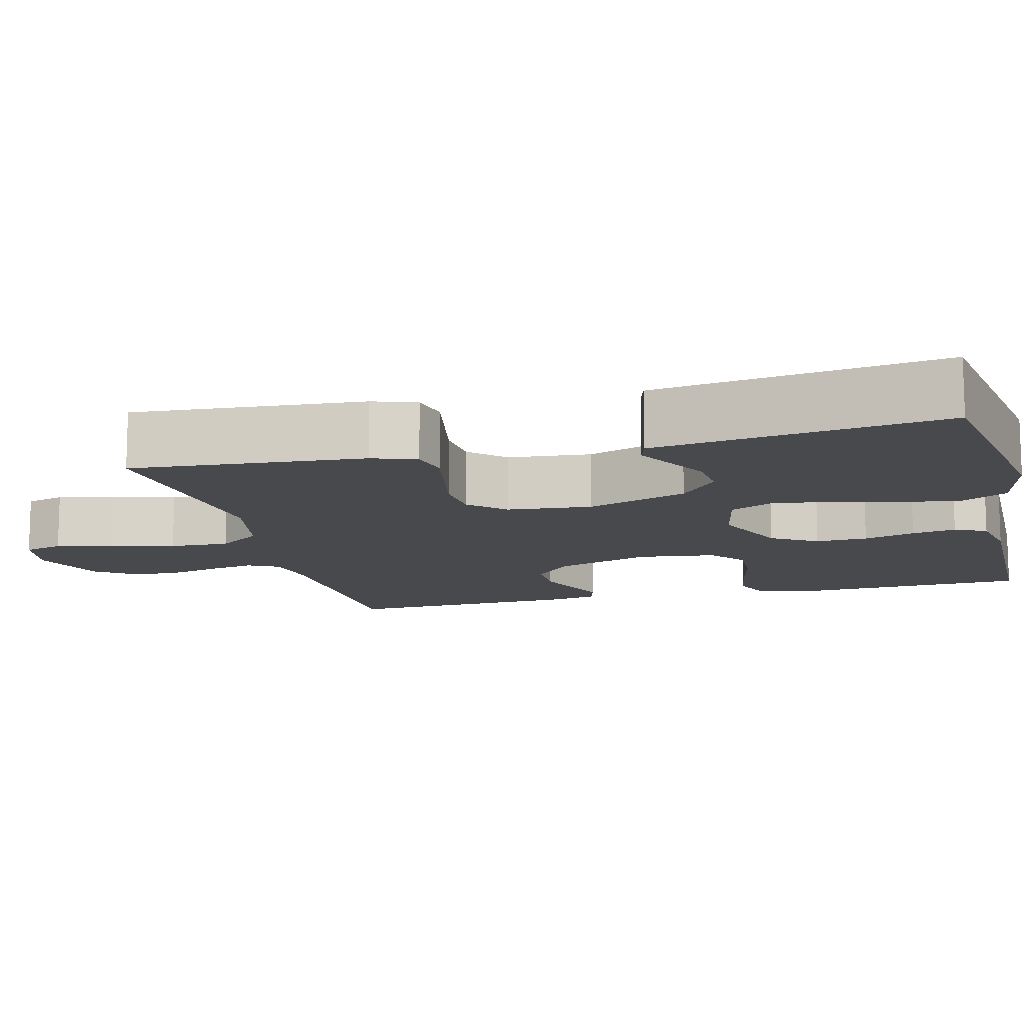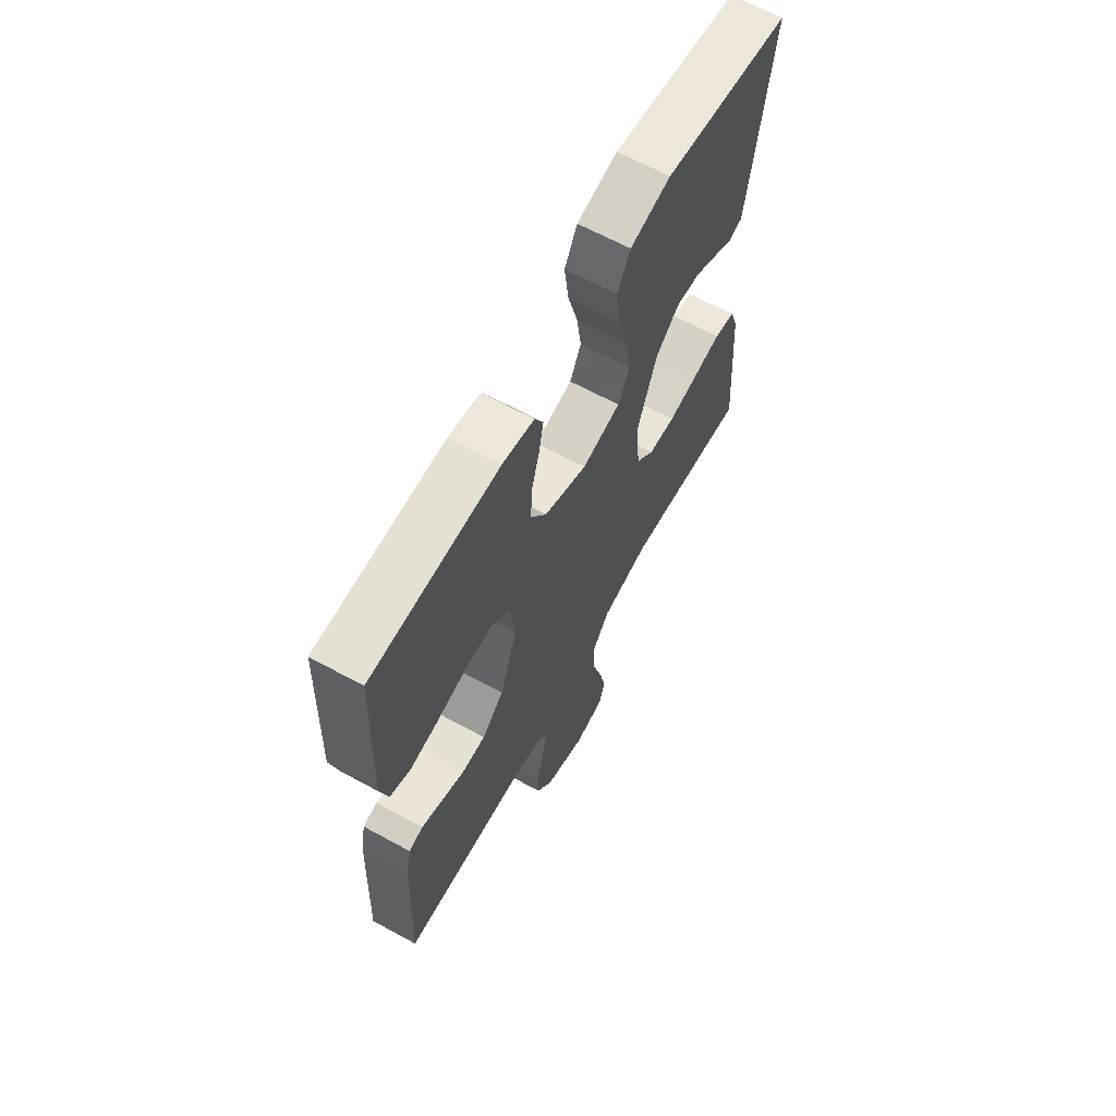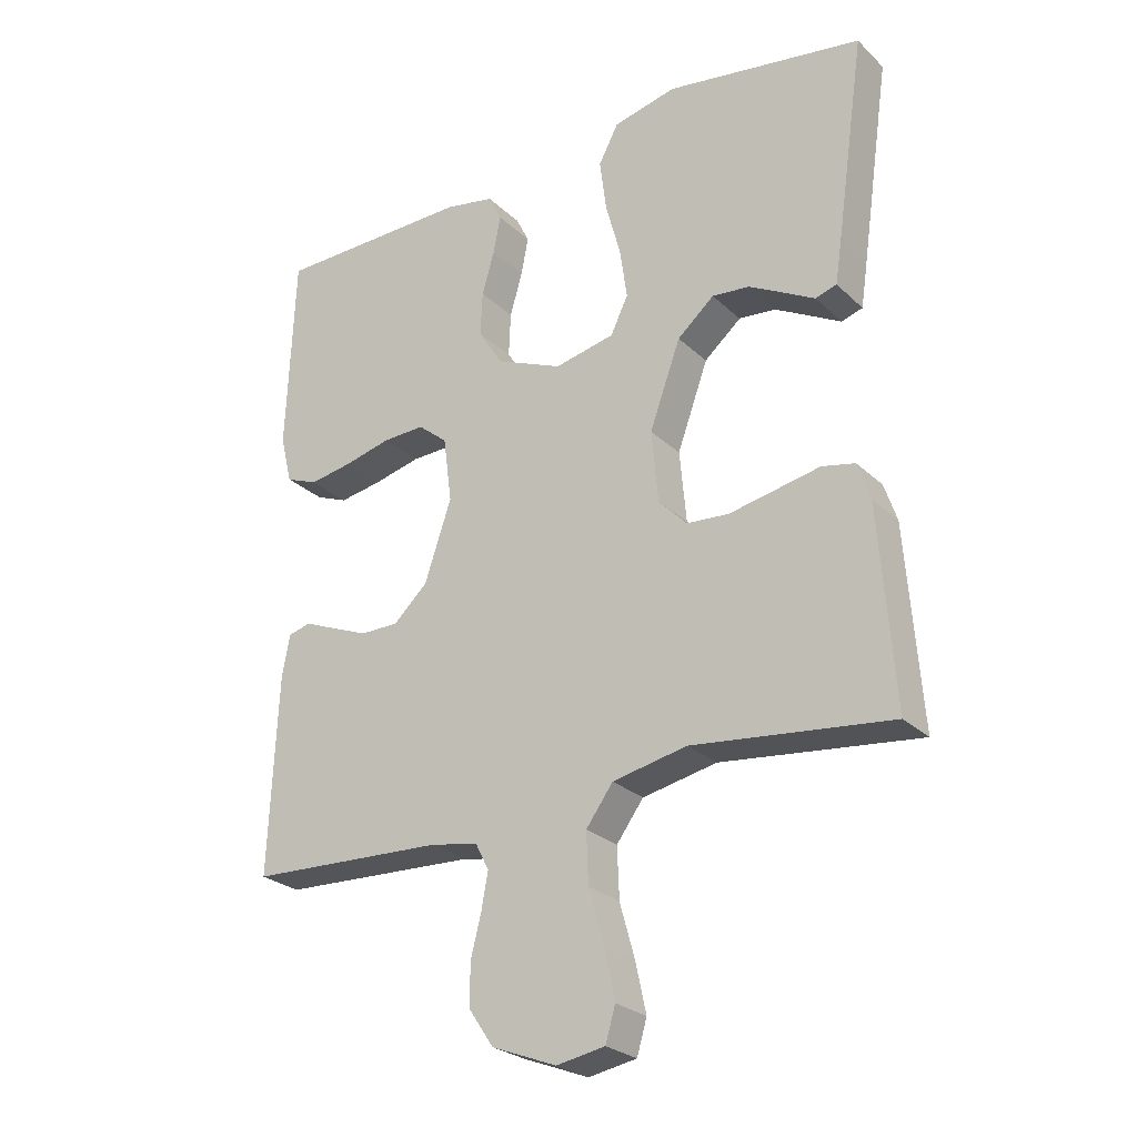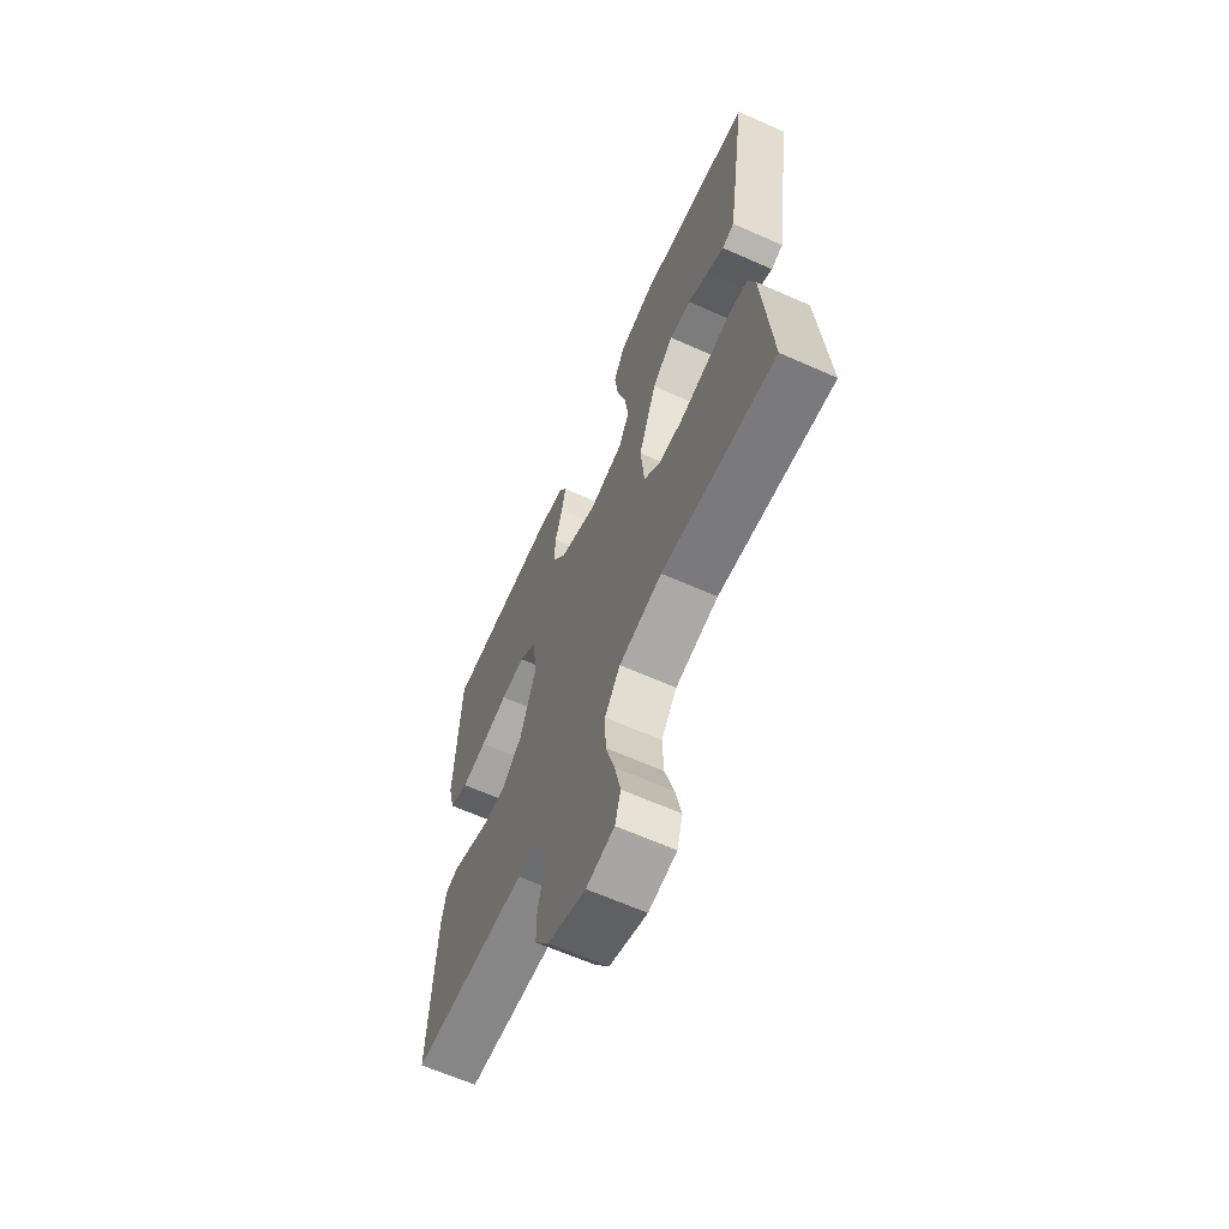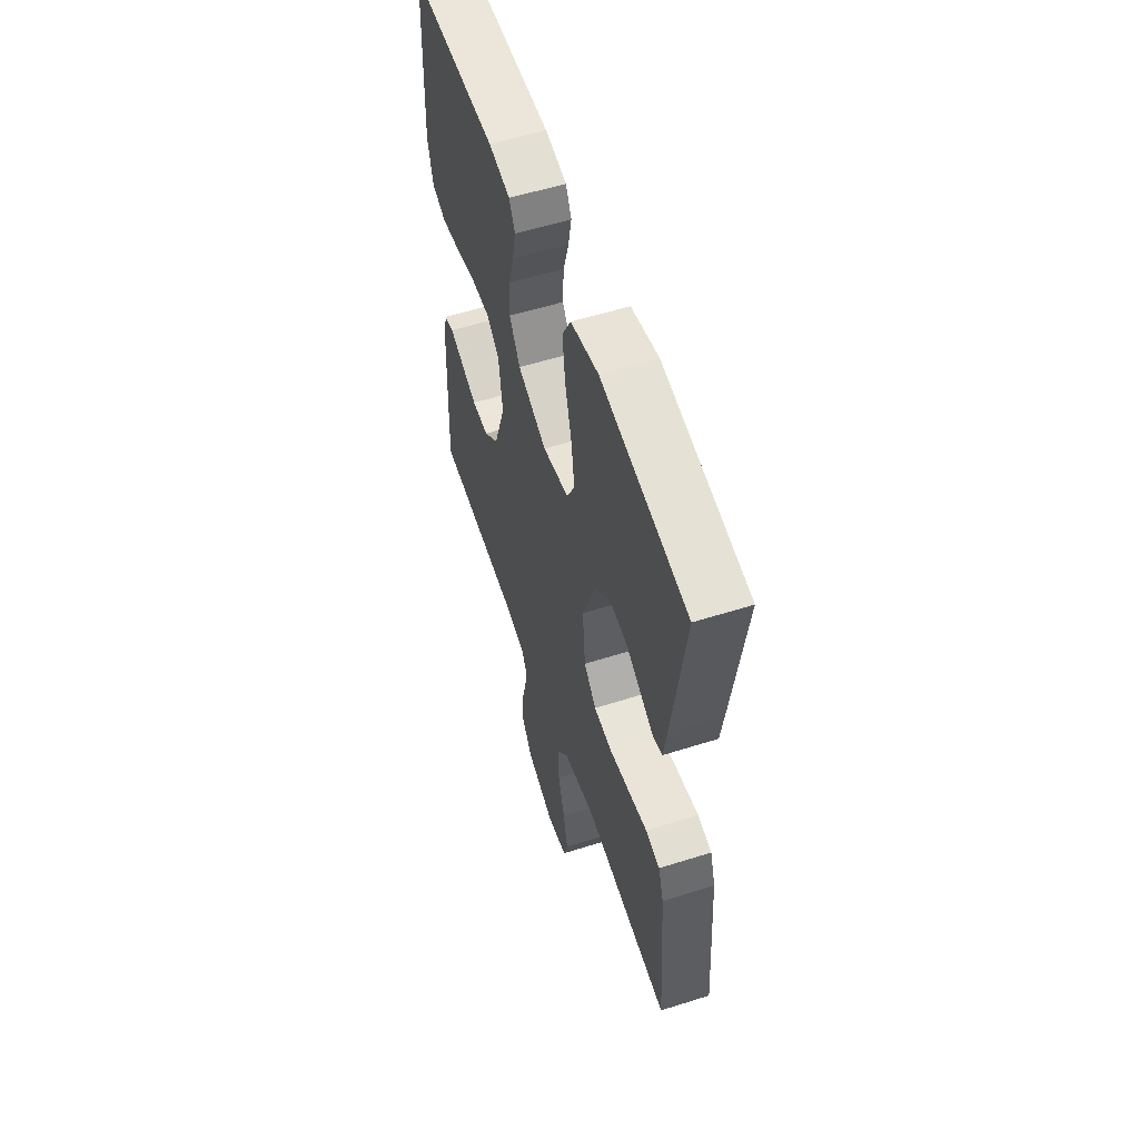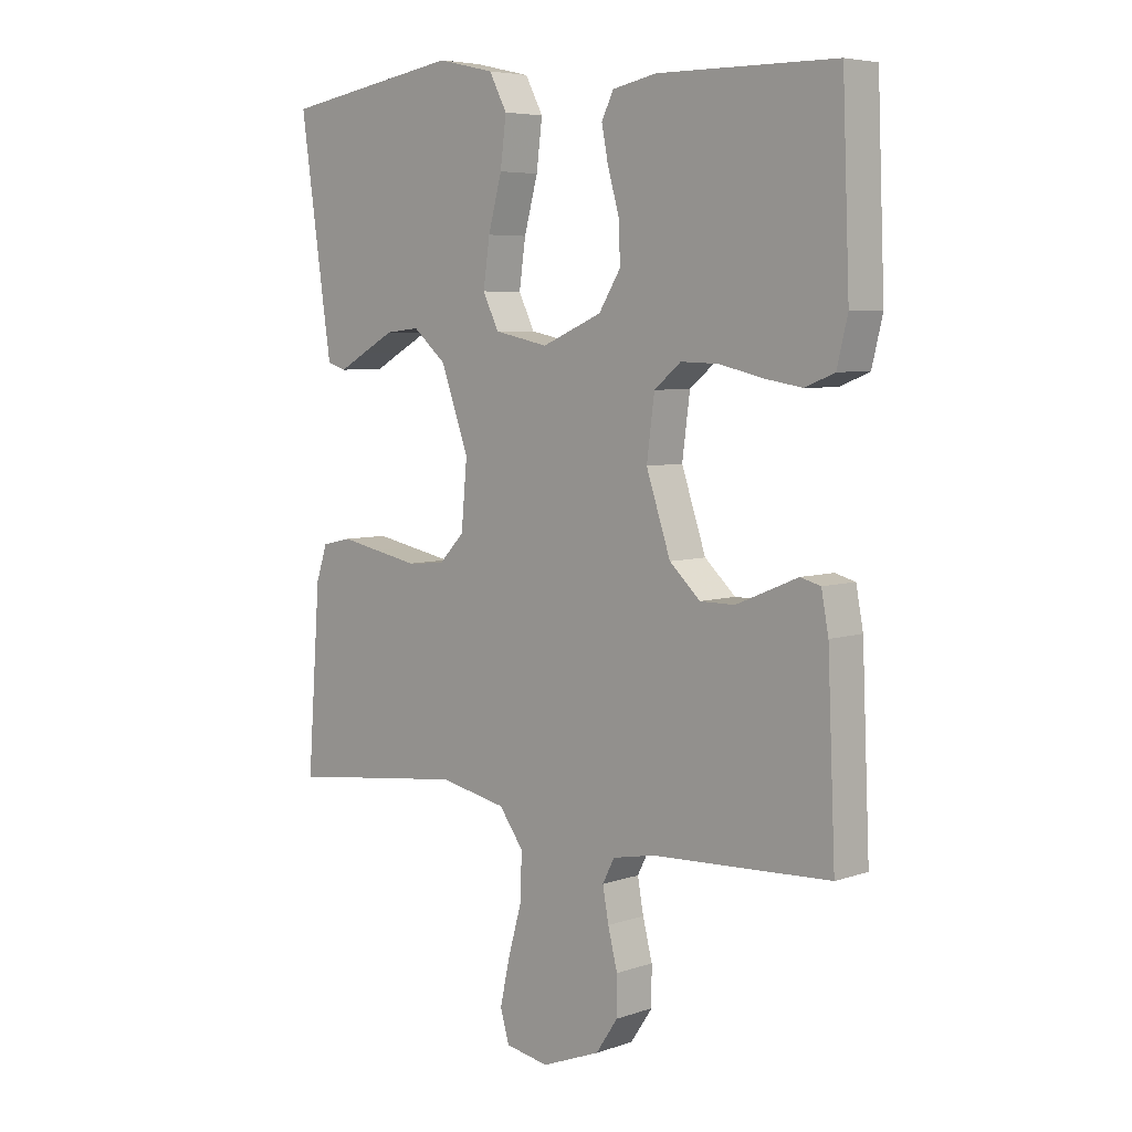
<metadata>
{"format":"obj","ext":"obj","renderer":"f3d","projection":"perspective","resolution":1024,"background":"white","views":[{"elev":-12.4,"azim":-75.9,"up":"+Y"},{"elev":65.1,"azim":118.7,"up":"+Z"},{"elev":-26.1,"azim":-145.1,"up":"+Z"},{"elev":-64.6,"azim":-114.1,"up":"+Z"},{"elev":56.6,"azim":-108.3,"up":"+Z"},{"elev":5.7,"azim":44.0,"up":"+Z"}]}
</metadata>
<code>
v 0.5 0.07 0.5
v 0.512 0.07 0.2
v 0.494 0.07 0.126
v 0.445 0.07 0.106
v 0.379 0.07 0.117
v 0.308 0.07 0.134
v 0.244 0.07 0.136
v 0.199 0.07 0.099
v 0.186 0.07 0
v 0.227 0.07 -0.122
v 0.279 0.07 -0.17
v 0.337 0.07 -0.17
v 0.393 0.07 -0.147
v 0.441 0.07 -0.127
v 0.475 0.07 -0.136
v 0.487 0.07 -0.2
v 0.5 0.07 -0.5
v 0.2 0.07 -0.514
v 0.129 0.07 -0.528
v 0.109 0.07 -0.567
v 0.119 0.07 -0.622
v 0.135 0.07 -0.685
v 0.135 0.07 -0.748
v 0.098 0.07 -0.803
v 0 0.07 -0.841
v -0.073 0.07 -0.828
v -0.088 0.07 -0.777
v -0.072 0.07 -0.703
v -0.049 0.07 -0.621
v -0.046 0.07 -0.544
v -0.087 0.07 -0.488
v -0.2 0.07 -0.465
v -0.5 0.07 -0.5
v -0.478 0.07 -0.2
v -0.459 0.07 -0.143
v -0.409 0.07 -0.132
v -0.343 0.07 -0.145
v -0.271 0.07 -0.159
v -0.207 0.07 -0.154
v -0.164 0.07 -0.109
v -0.154 0.07 0
v -0.201 0.07 0.13
v -0.257 0.07 0.178
v -0.314 0.07 0.172
v -0.369 0.07 0.142
v -0.414 0.07 0.117
v -0.446 0.07 0.127
v -0.457 0.07 0.2
v -0.5 0.07 0.5
v -0.2 0.07 0.549
v -0.104 0.07 0.527
v -0.074 0.07 0.47
v -0.084 0.07 0.391
v -0.107 0.07 0.306
v -0.118 0.07 0.229
v -0.091 0.07 0.174
v 0 0.07 0.155
v 0.101 0.07 0.198
v 0.138 0.07 0.257
v 0.135 0.07 0.324
v 0.116 0.07 0.39
v 0.105 0.07 0.447
v 0.125 0.07 0.488
v 0.2 0.07 0.503
v 0.5 0 0.5
v 0.512 0 0.2
v 0.494 0 0.126
v 0.445 0 0.106
v 0.379 0 0.117
v 0.308 0 0.134
v 0.244 0 0.136
v 0.199 0 0.099
v 0.186 0 0
v 0.227 0 -0.122
v 0.279 0 -0.17
v 0.337 0 -0.17
v 0.393 0 -0.147
v 0.441 0 -0.127
v 0.475 0 -0.136
v 0.487 0 -0.2
v 0.5 0 -0.5
v 0.2 0 -0.514
v 0.129 0 -0.528
v 0.109 0 -0.567
v 0.119 0 -0.622
v 0.135 0 -0.685
v 0.135 0 -0.748
v 0.098 0 -0.803
v 0 0 -0.841
v -0.073 0 -0.828
v -0.088 0 -0.777
v -0.072 0 -0.703
v -0.049 0 -0.621
v -0.046 0 -0.544
v -0.087 0 -0.488
v -0.2 0 -0.465
v -0.5 0 -0.5
v -0.478 0 -0.2
v -0.459 0 -0.143
v -0.409 0 -0.132
v -0.343 0 -0.145
v -0.271 0 -0.159
v -0.207 0 -0.154
v -0.164 0 -0.109
v -0.154 0 0
v -0.201 0 0.13
v -0.257 0 0.178
v -0.314 0 0.172
v -0.369 0 0.142
v -0.414 0 0.117
v -0.446 0 0.127
v -0.457 0 0.2
v -0.5 0 0.5
v -0.2 0 0.549
v -0.104 0 0.527
v -0.074 0 0.47
v -0.084 0 0.391
v -0.107 0 0.306
v -0.118 0 0.229
v -0.091 0 0.174
v 0 0 0.155
v 0.101 0 0.198
v 0.138 0 0.257
v 0.135 0 0.324
v 0.116 0 0.39
v 0.105 0 0.447
v 0.125 0 0.488
v 0.2 0 0.503
f 4 5 6
f 3 4 6
f 2 3 6
f 1 2 6
f 64 1 6
f 63 64 6
f 62 63 6
f 61 62 6
f 60 61 6
f 59 60 6 7
f 58 59 7 8
f 57 58 8 9
f 56 57 9 10
f 52 53 54
f 51 52 54
f 50 51 54
f 49 50 54
f 48 49 54
f 47 48 54
f 46 47 54
f 45 46 54
f 44 45 54
f 43 44 54 55
f 42 43 55 56
f 35 36 37
f 34 35 37
f 33 34 37
f 32 33 37
f 31 32 37 38
f 30 31 38 39
f 27 28 29
f 26 27 29
f 25 26 29
f 24 25 29
f 23 24 29
f 22 23 29
f 21 22 29
f 20 21 29 30
f 30 39 40
f 20 30 40
f 19 20 40
f 16 17 18
f 15 16 18
f 14 15 18
f 13 14 18
f 12 13 18 19
f 41 42 56 10
f 41 10 11
f 40 41 11
f 19 40 11
f 11 12 19
f 70 69 68
f 70 68 67
f 70 67 66
f 70 66 65
f 70 65 128
f 70 128 127
f 70 127 126
f 70 126 125
f 70 125 124
f 71 70 124 123
f 72 71 123 122
f 73 72 122 121
f 74 73 121 120
f 118 117 116
f 118 116 115
f 118 115 114
f 118 114 113
f 118 113 112
f 118 112 111
f 118 111 110
f 118 110 109
f 118 109 108
f 119 118 108 107
f 120 119 107 106
f 101 100 99
f 101 99 98
f 101 98 97
f 101 97 96
f 102 101 96 95
f 103 102 95 94
f 93 92 91
f 93 91 90
f 93 90 89
f 93 89 88
f 93 88 87
f 93 87 86
f 93 86 85
f 94 93 85 84
f 104 103 94
f 104 94 84
f 104 84 83
f 82 81 80
f 82 80 79
f 82 79 78
f 82 78 77
f 83 82 77 76
f 74 120 106 105
f 75 74 105
f 75 105 104
f 75 104 83
f 83 76 75
f 1 65 66 2
f 2 66 67 3
f 3 67 68 4
f 4 68 69 5
f 5 69 70 6
f 6 70 71 7
f 7 71 72 8
f 8 72 73 9
f 9 73 74 10
f 10 74 75 11
f 11 75 76 12
f 12 76 77 13
f 13 77 78 14
f 14 78 79 15
f 15 79 80 16
f 16 80 81 17
f 17 81 82 18
f 18 82 83 19
f 19 83 84 20
f 20 84 85 21
f 21 85 86 22
f 22 86 87 23
f 23 87 88 24
f 24 88 89 25
f 25 89 90 26
f 26 90 91 27
f 27 91 92 28
f 28 92 93 29
f 29 93 94 30
f 30 94 95 31
f 31 95 96 32
f 32 96 97 33
f 33 97 98 34
f 34 98 99 35
f 35 99 100 36
f 36 100 101 37
f 37 101 102 38
f 38 102 103 39
f 39 103 104 40
f 40 104 105 41
f 41 105 106 42
f 42 106 107 43
f 43 107 108 44
f 44 108 109 45
f 45 109 110 46
f 46 110 111 47
f 47 111 112 48
f 48 112 113 49
f 49 113 114 50
f 50 114 115 51
f 51 115 116 52
f 52 116 117 53
f 53 117 118 54
f 54 118 119 55
f 55 119 120 56
f 56 120 121 57
f 57 121 122 58
f 58 122 123 59
f 59 123 124 60
f 60 124 125 61
f 61 125 126 62
f 62 126 127 63
f 63 127 128 64
f 64 128 65 1

</code>
